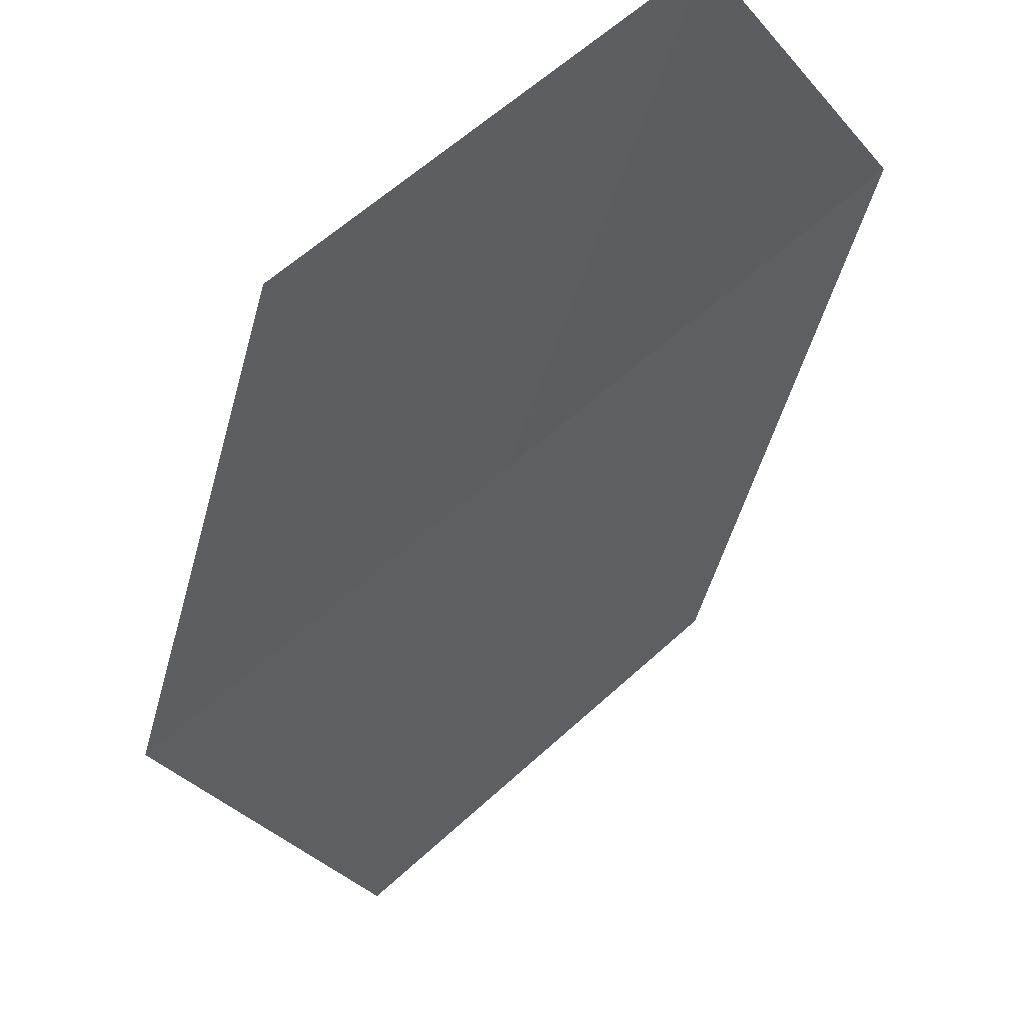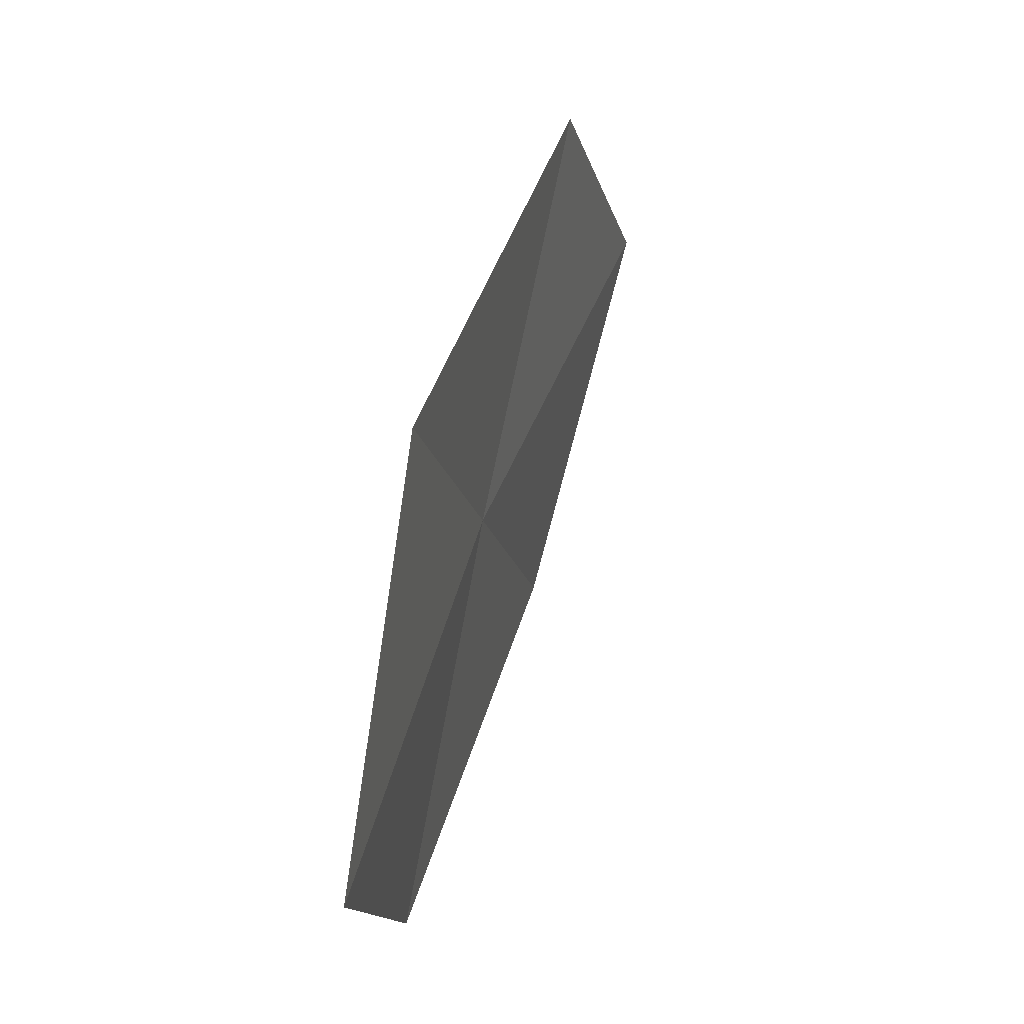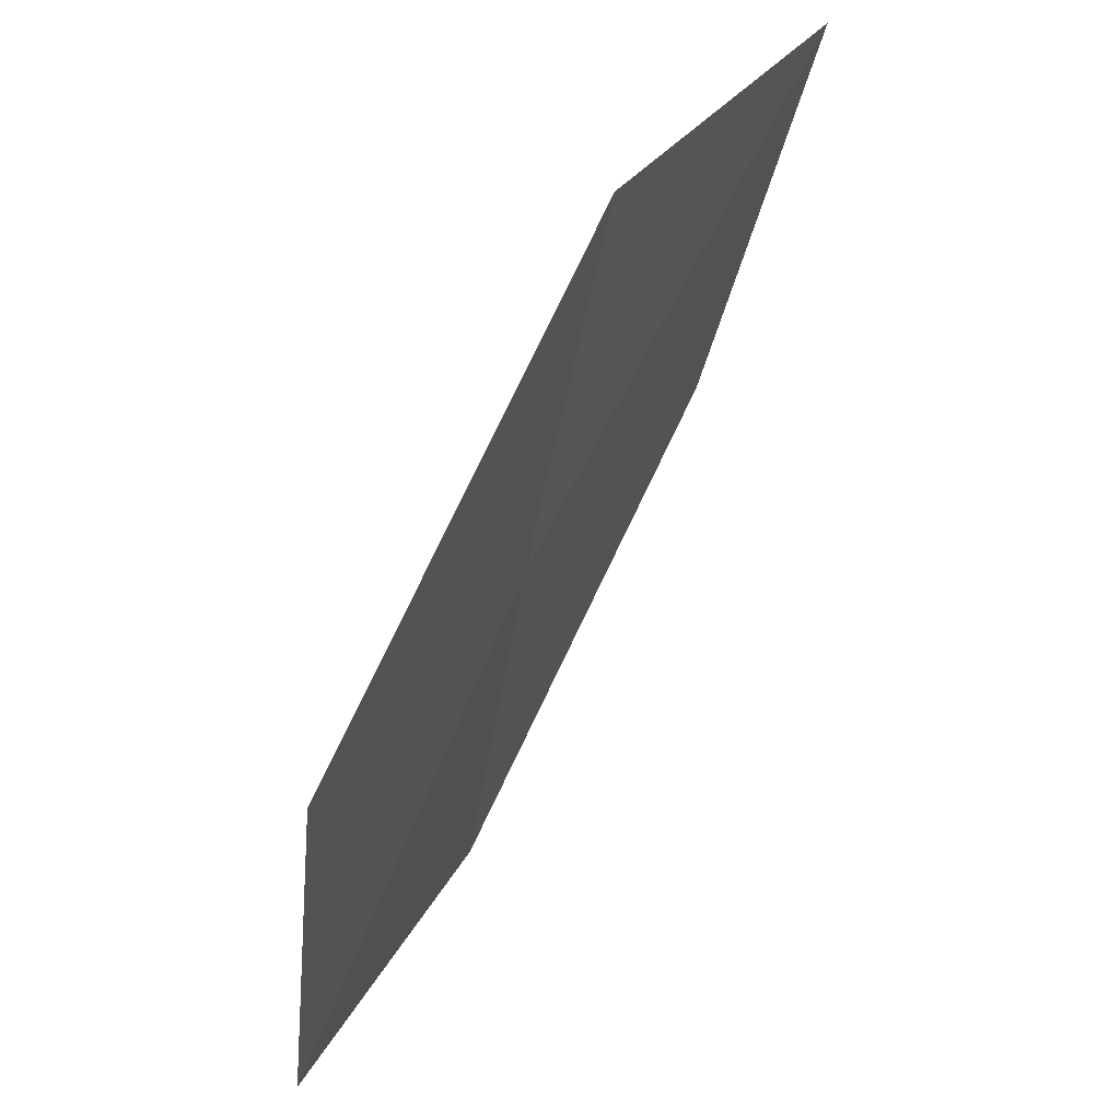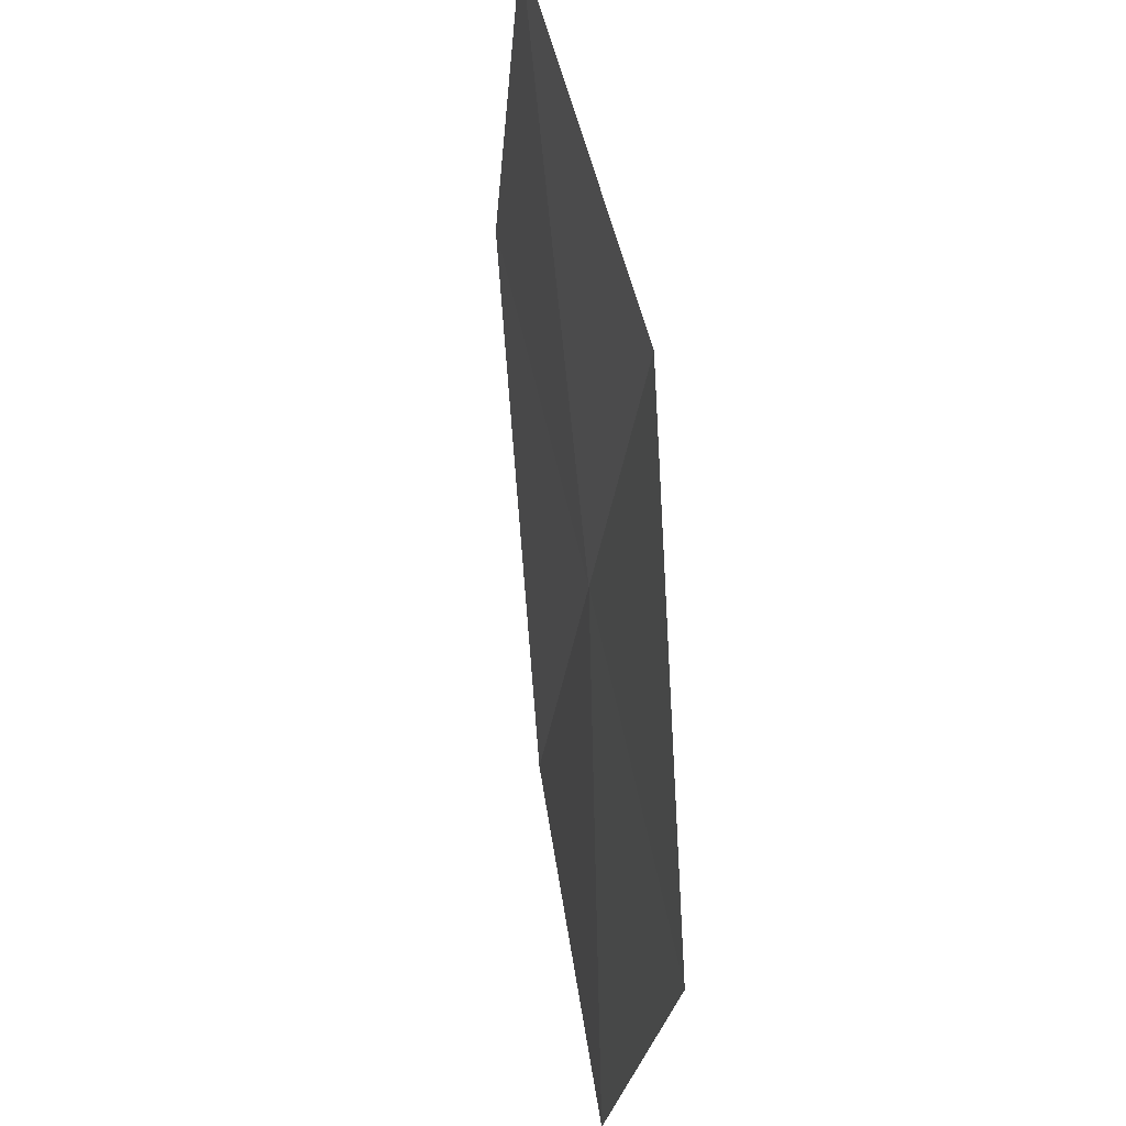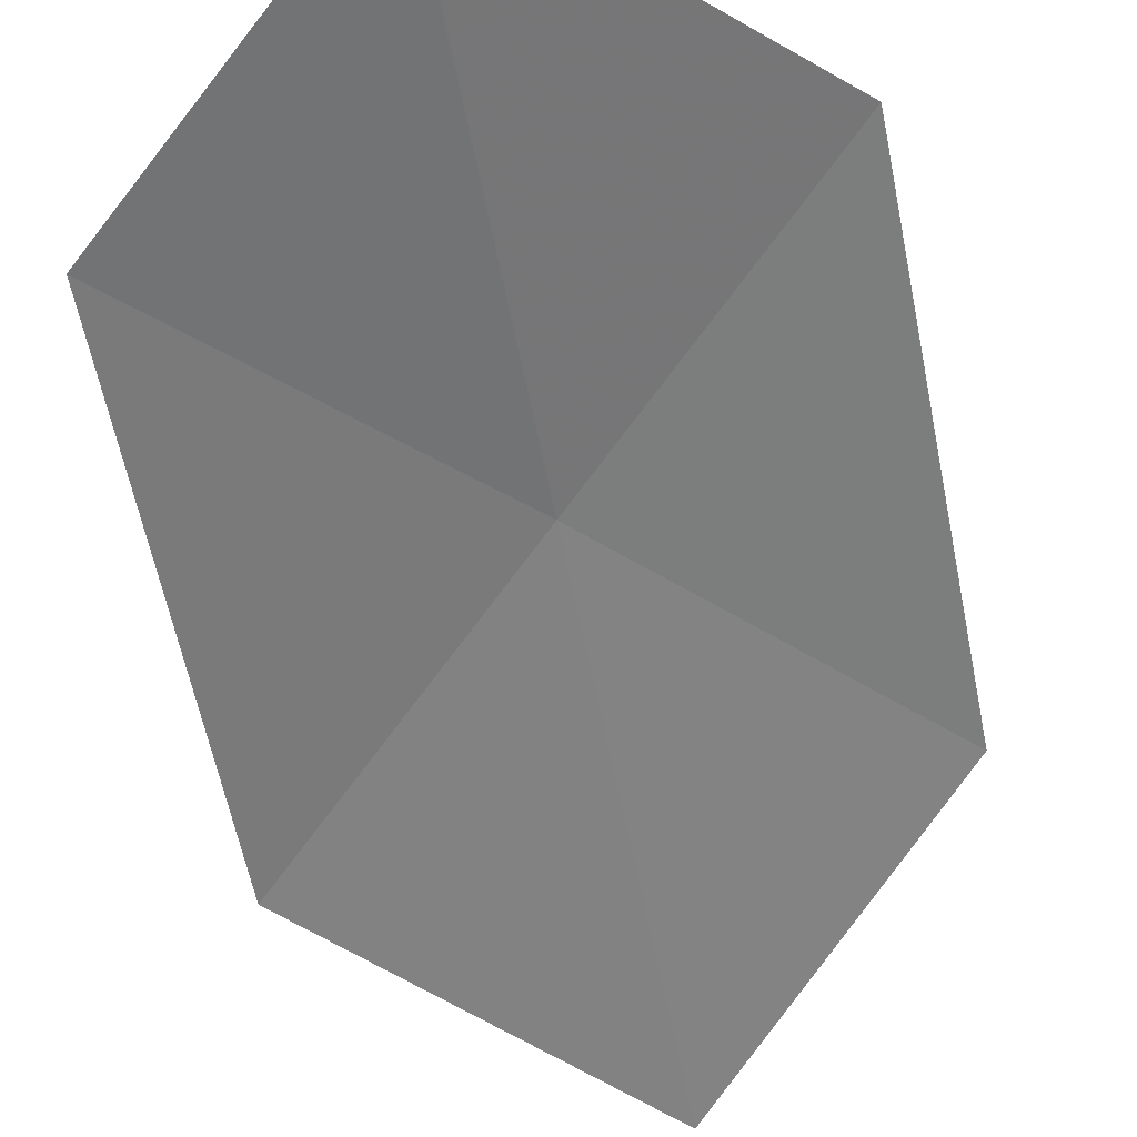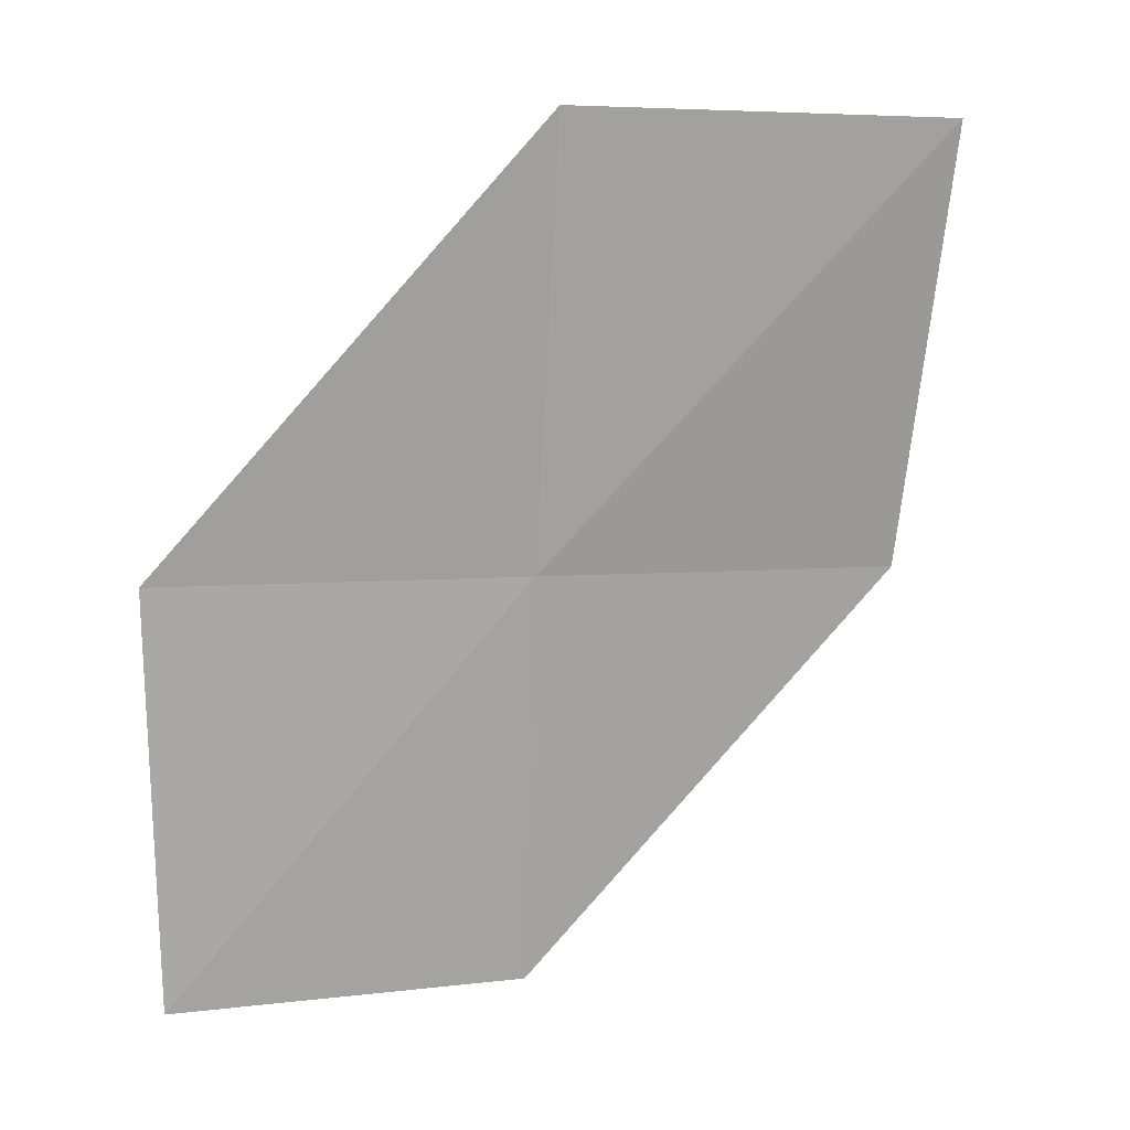
<metadata>
{"format":"obj","ext":"obj","renderer":"f3d","projection":"perspective","resolution":1024,"background":"white","views":[{"elev":-9.5,"azim":-164.9,"up":"+Y"},{"elev":-12.7,"azim":-117.6,"up":"+Z"},{"elev":36.3,"azim":-97.8,"up":"+Z"},{"elev":-31.9,"azim":46.2,"up":"+Z"},{"elev":-24.2,"azim":-137.5,"up":"+Y"},{"elev":4.4,"azim":-55.6,"up":"+Z"}]}
</metadata>
<code>
v 3.363 -15.46 76.82
v 1.263 -13.28 73.32
v 0.7598 -13.56 76.82
v 2.828 -16.07 80.53
v 5.462 -18.22 80.53
v 5.966 -17.36 76.82
v 3.865 -14.99 73.32
f 1 3 2
f 1 4 3
f 1 5 4
f 1 6 5
f 1 7 6
f 1 2 7

</code>
